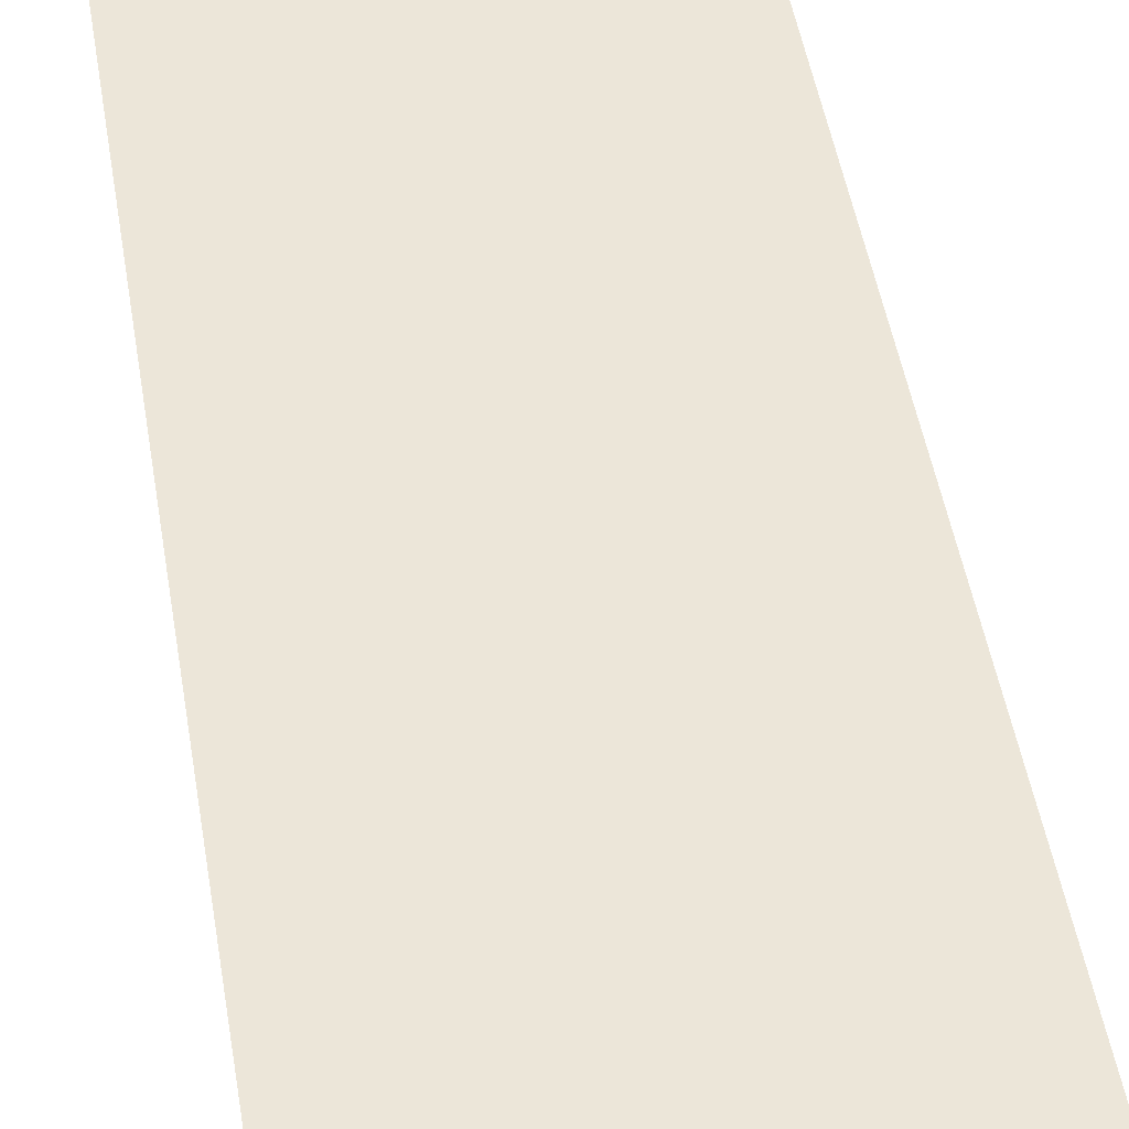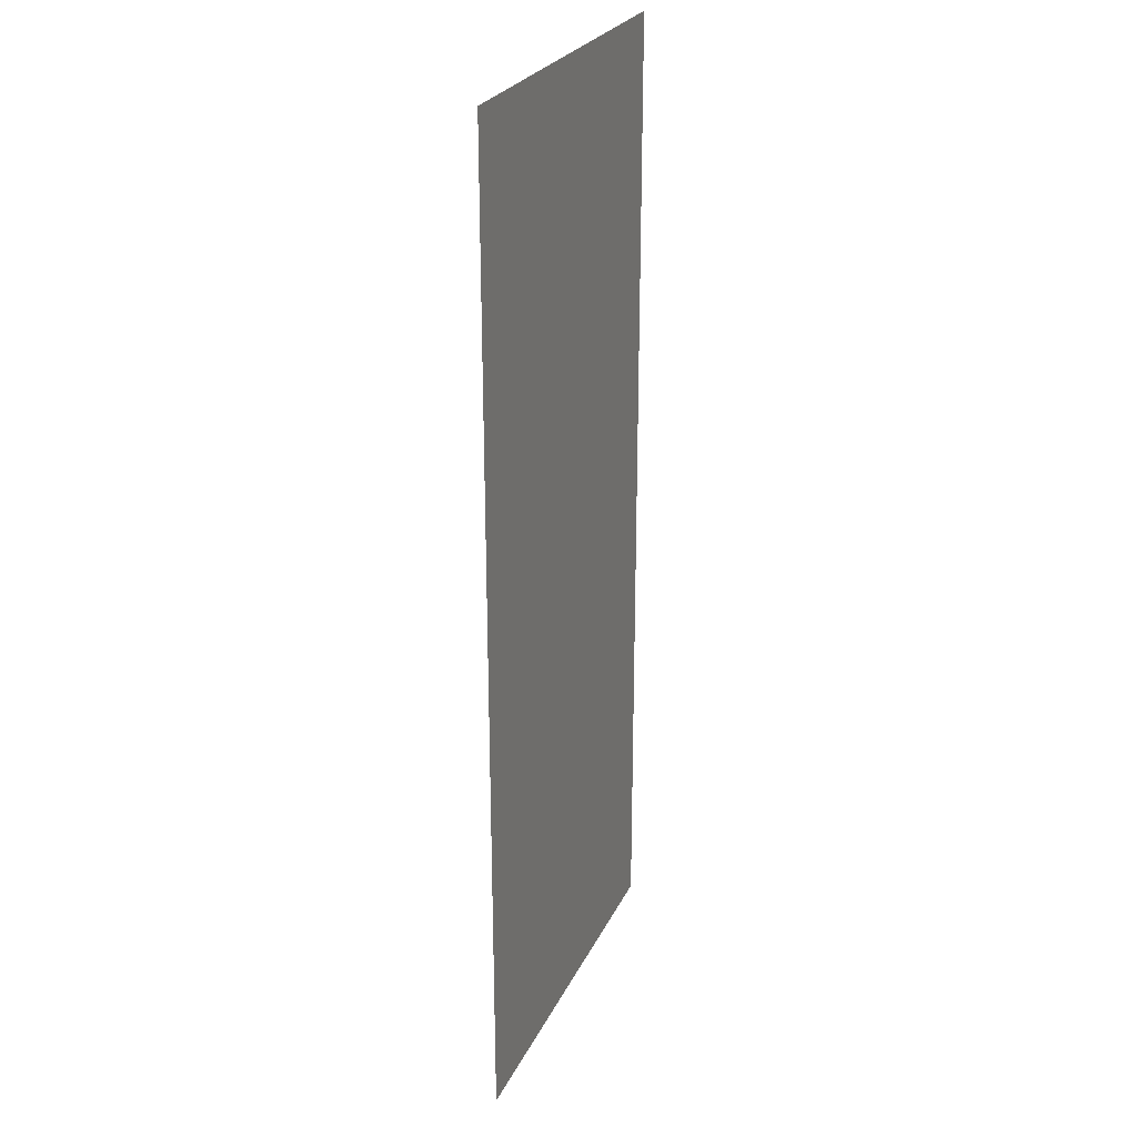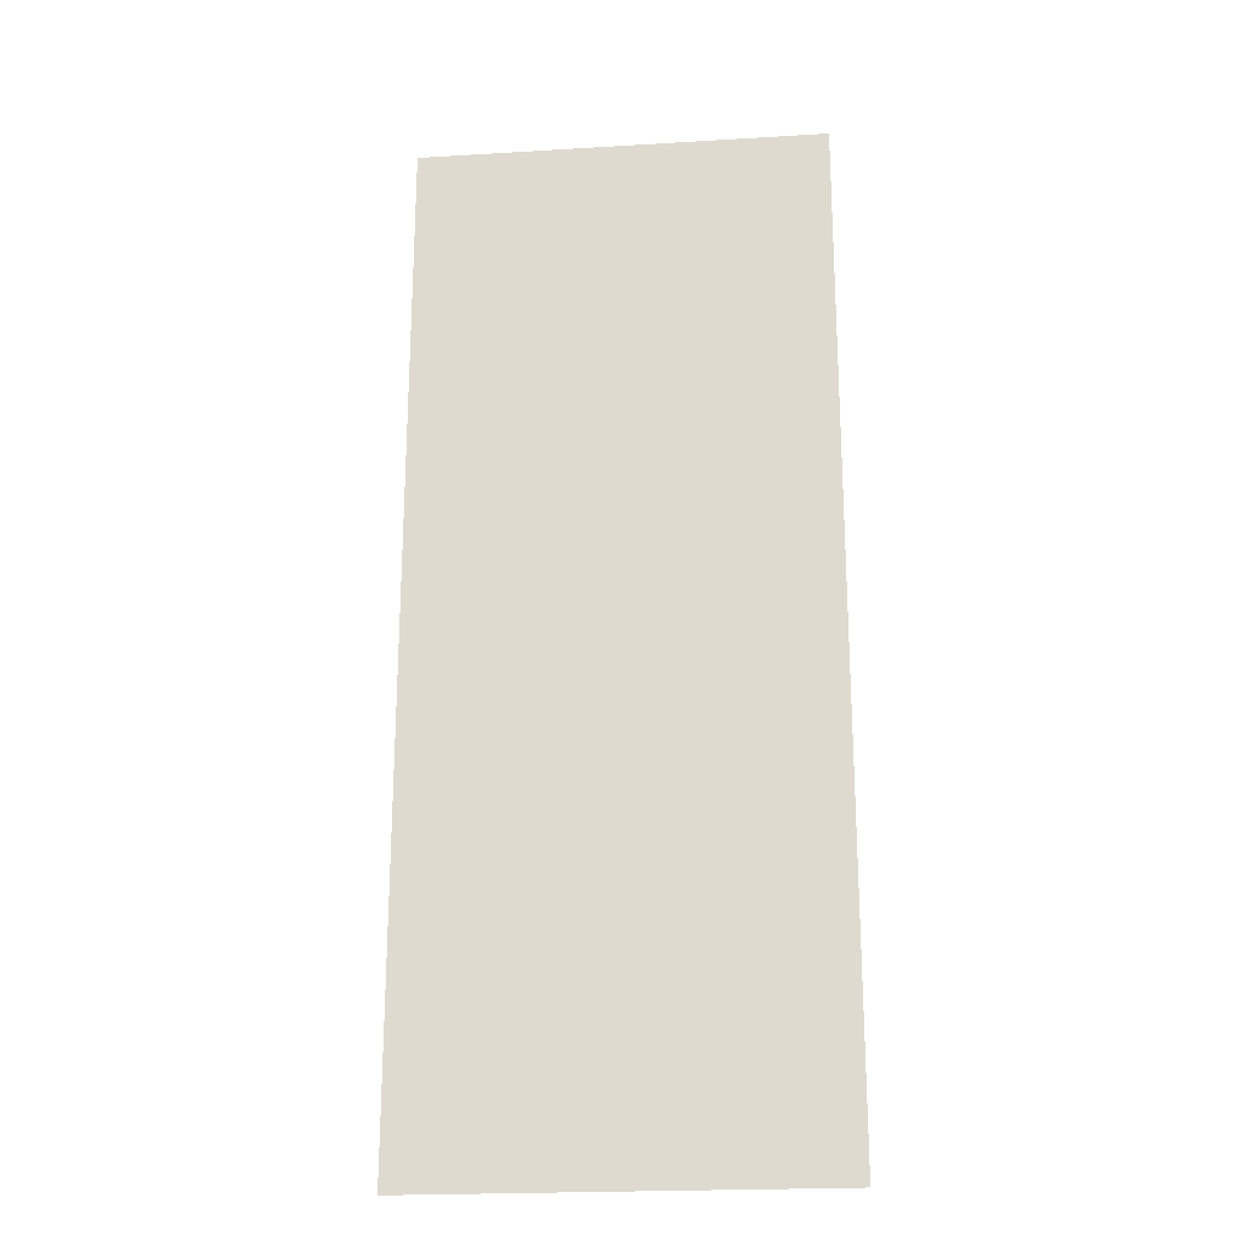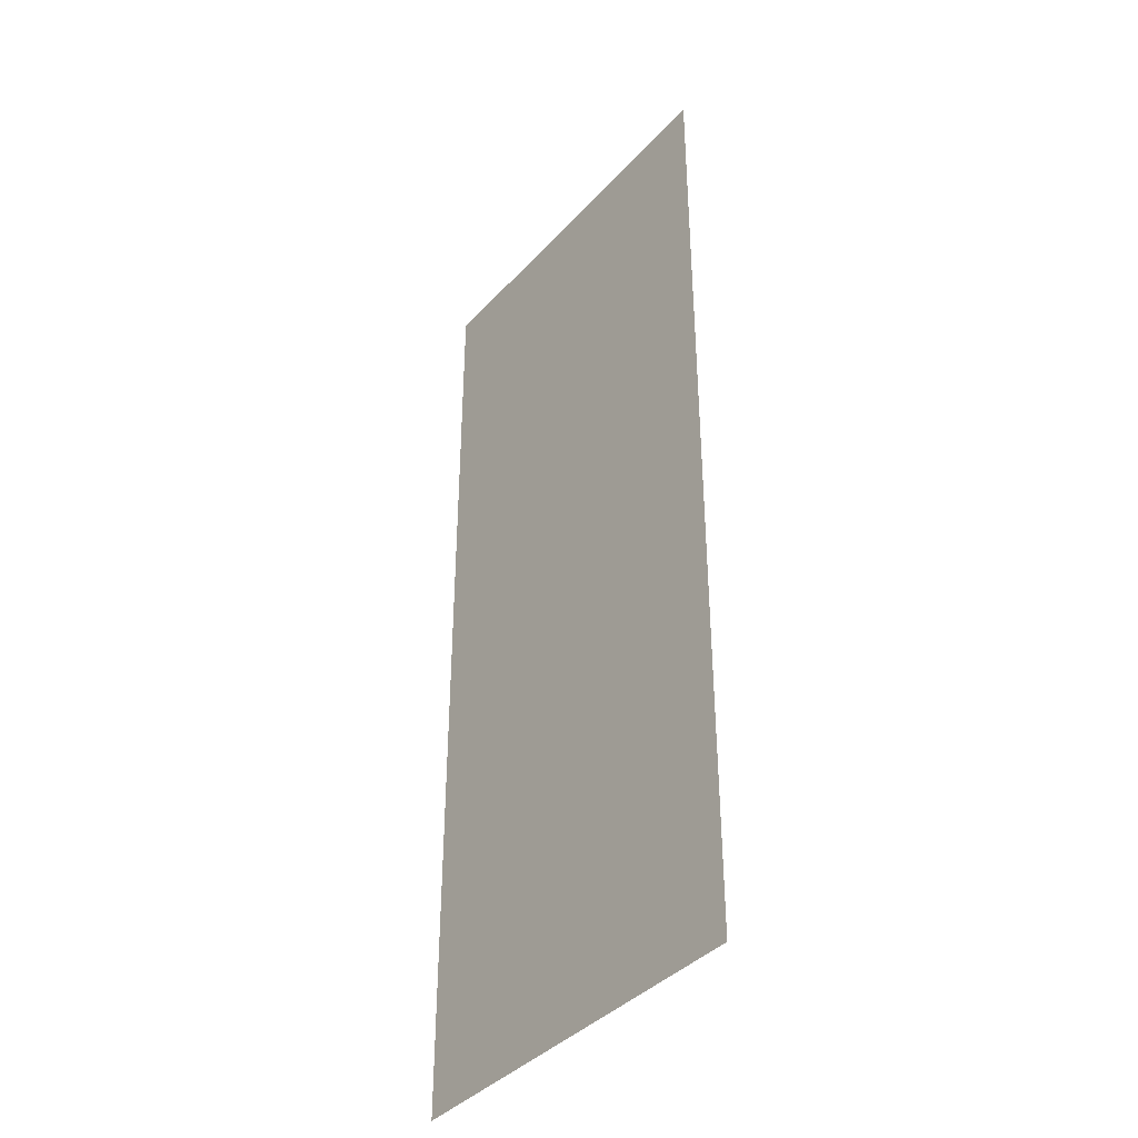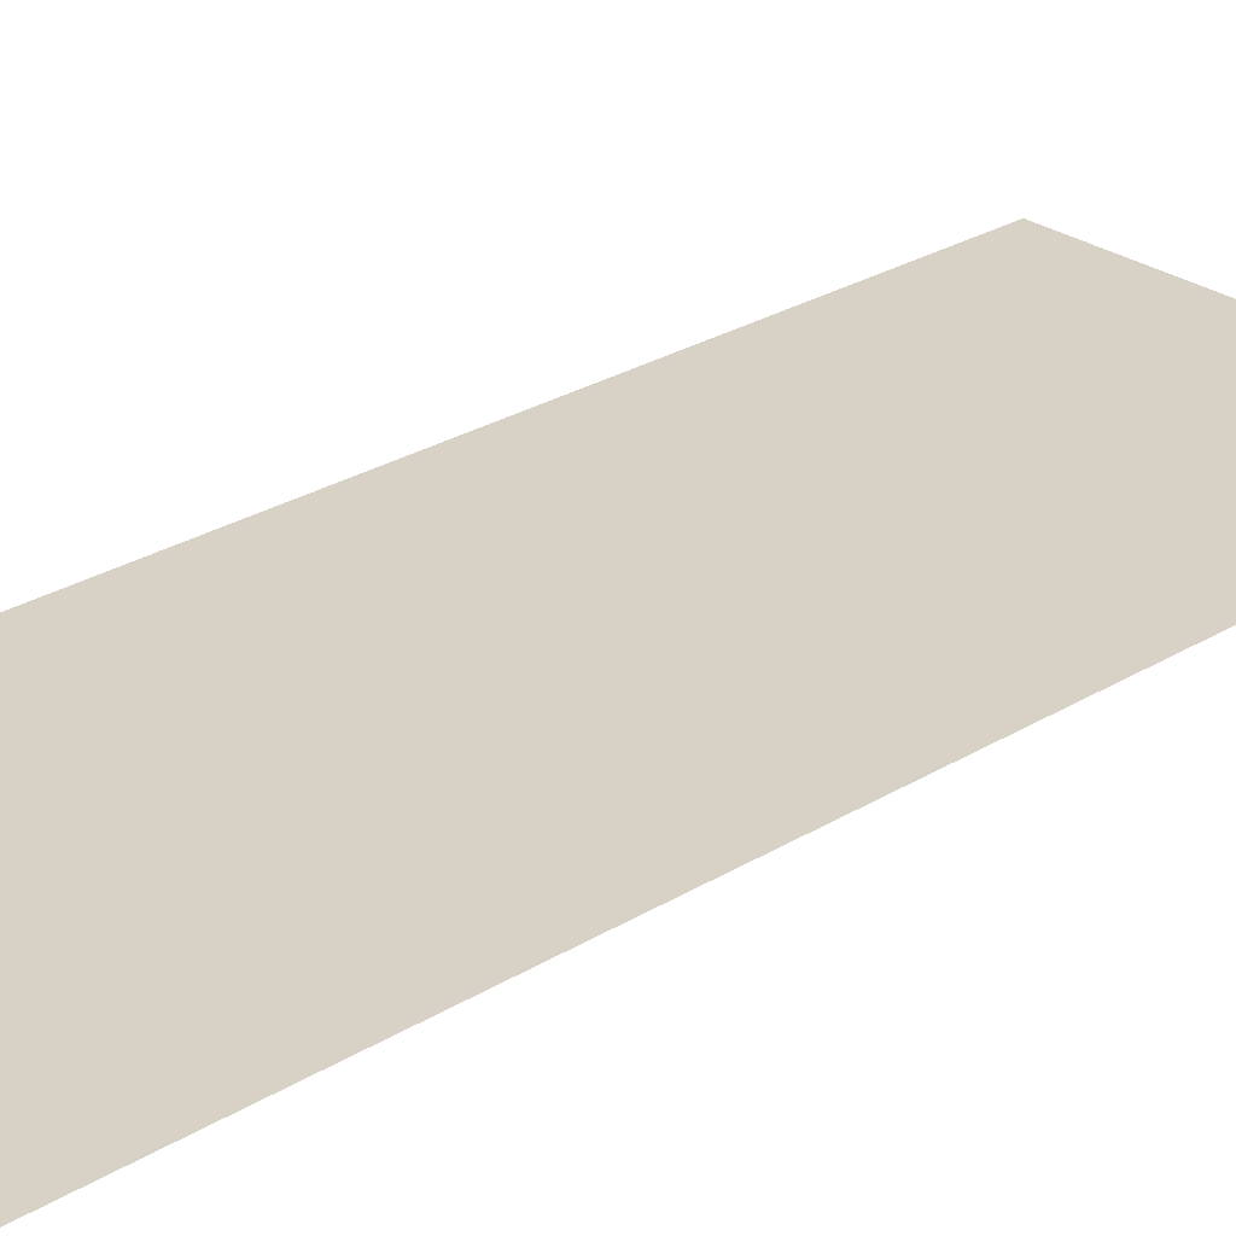
<metadata>
{"format":"obj","ext":"obj","renderer":"f3d","projection":"perspective","resolution":1024,"background":"white","views":[{"elev":49.0,"azim":170.5,"up":"+Z"},{"elev":25.9,"azim":111.0,"up":"+Y"},{"elev":-22.1,"azim":6.0,"up":"+Y"},{"elev":-39.1,"azim":-127.2,"up":"+Y"},{"elev":27.6,"azim":-132.9,"up":"+Z"}]}
</metadata>
<code>
v 0 -685 0
v -276 -685 0
v -276 0 0
v 0 0 0
g test_map_mesh_tile_0031
f 1 2 3 4

</code>
